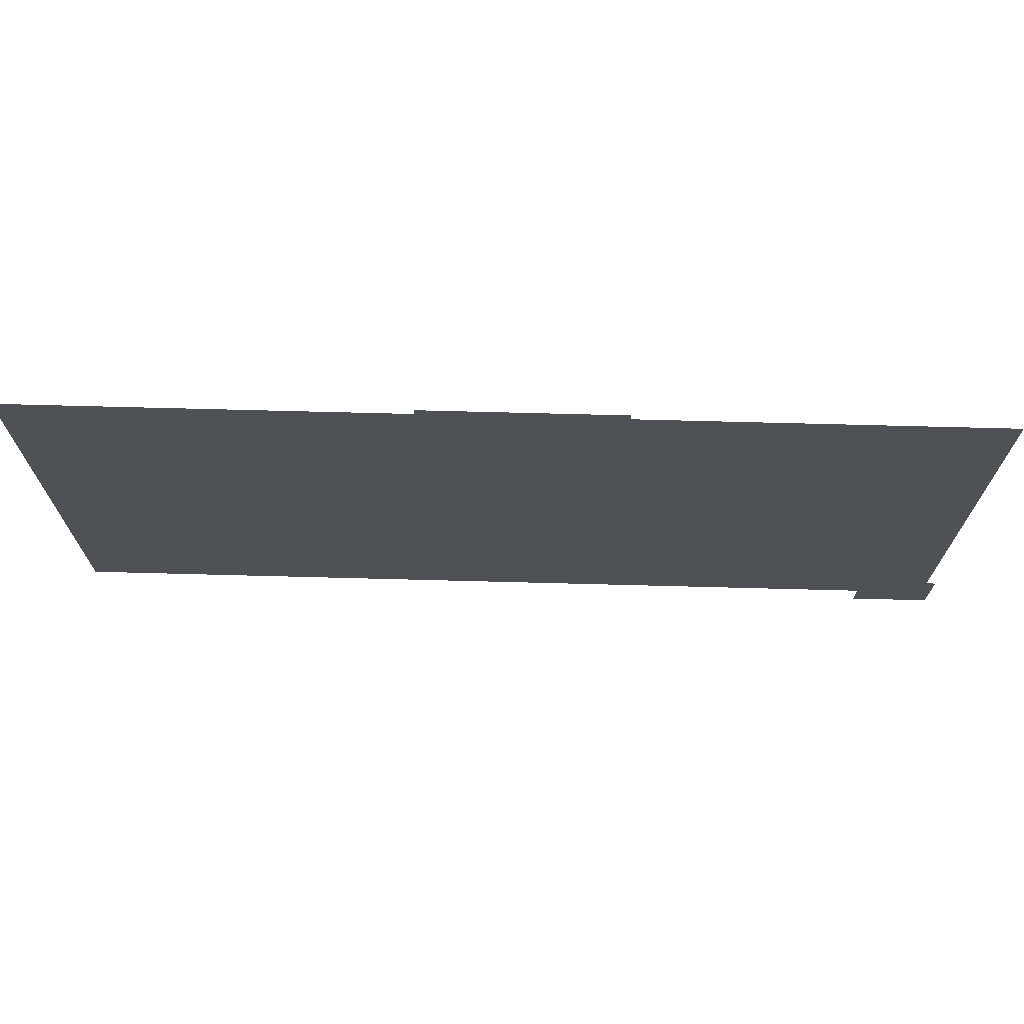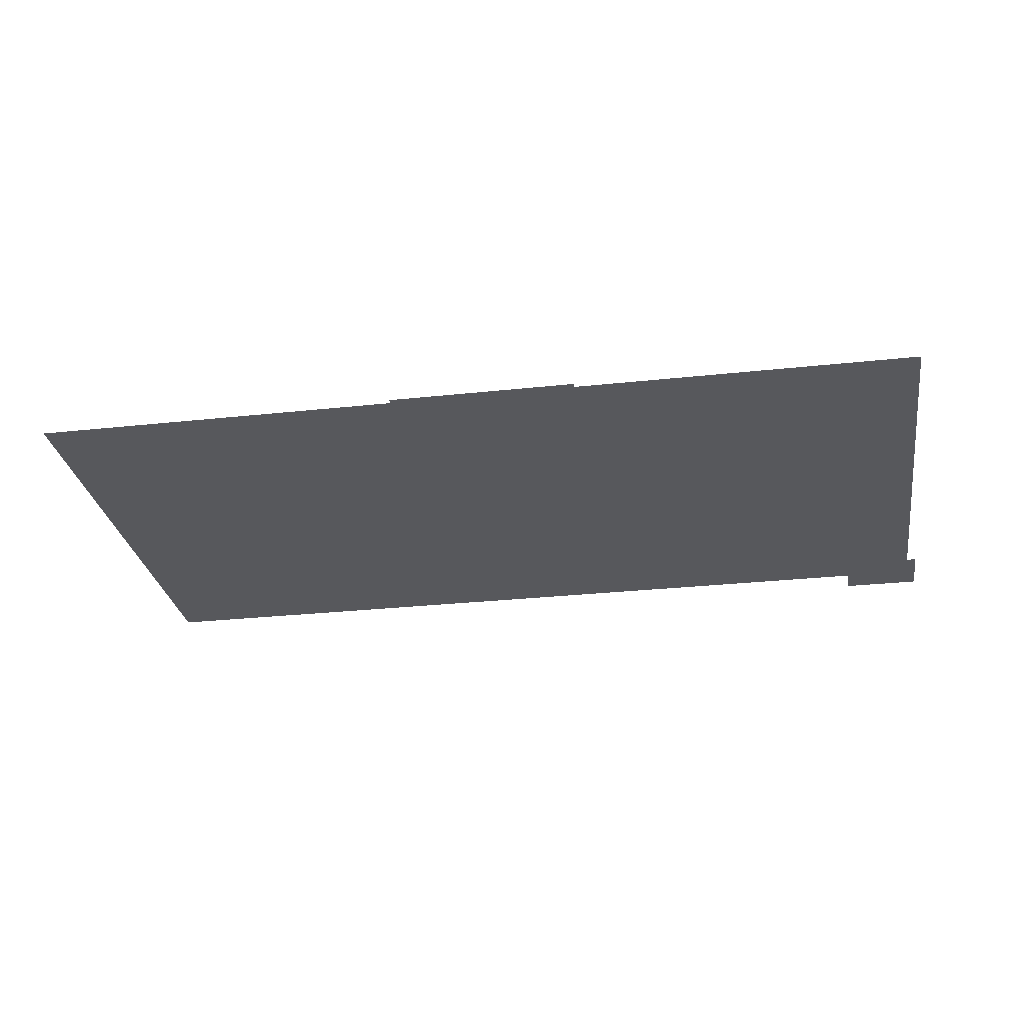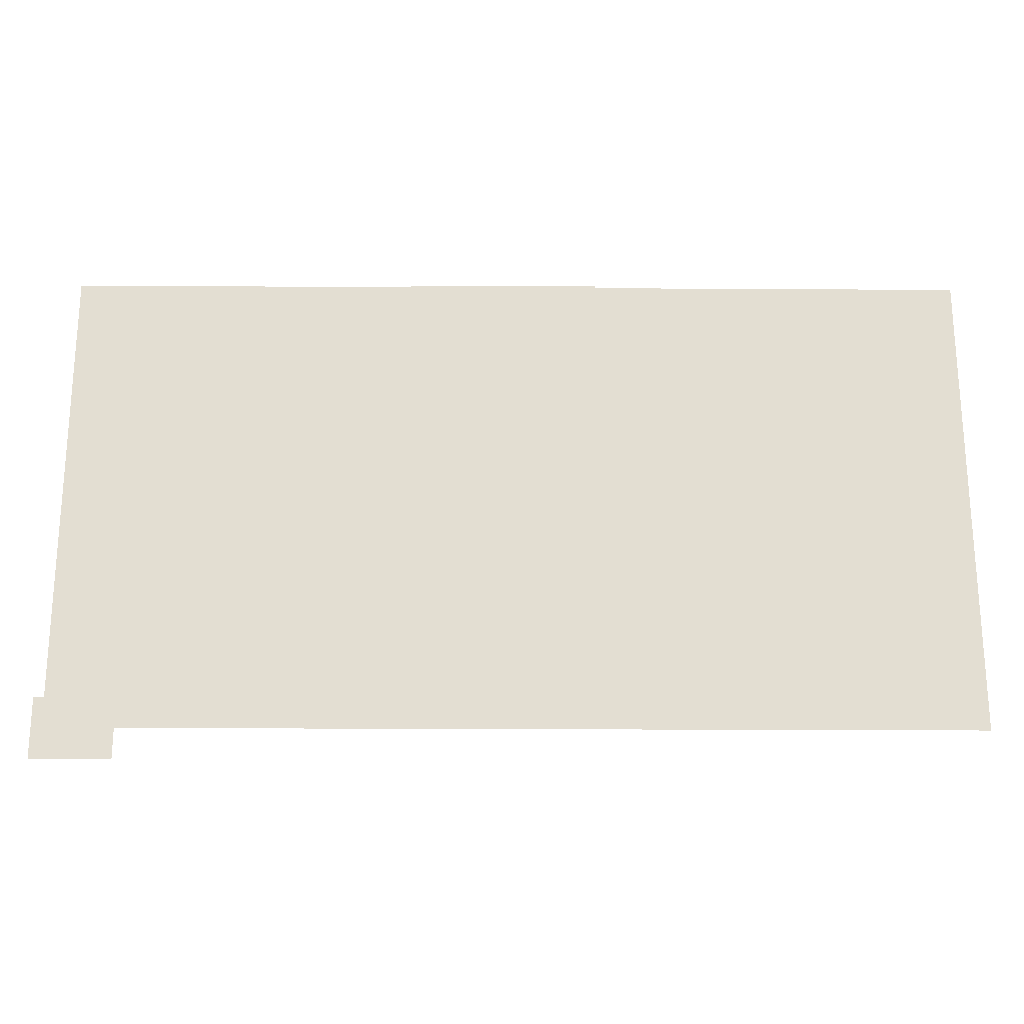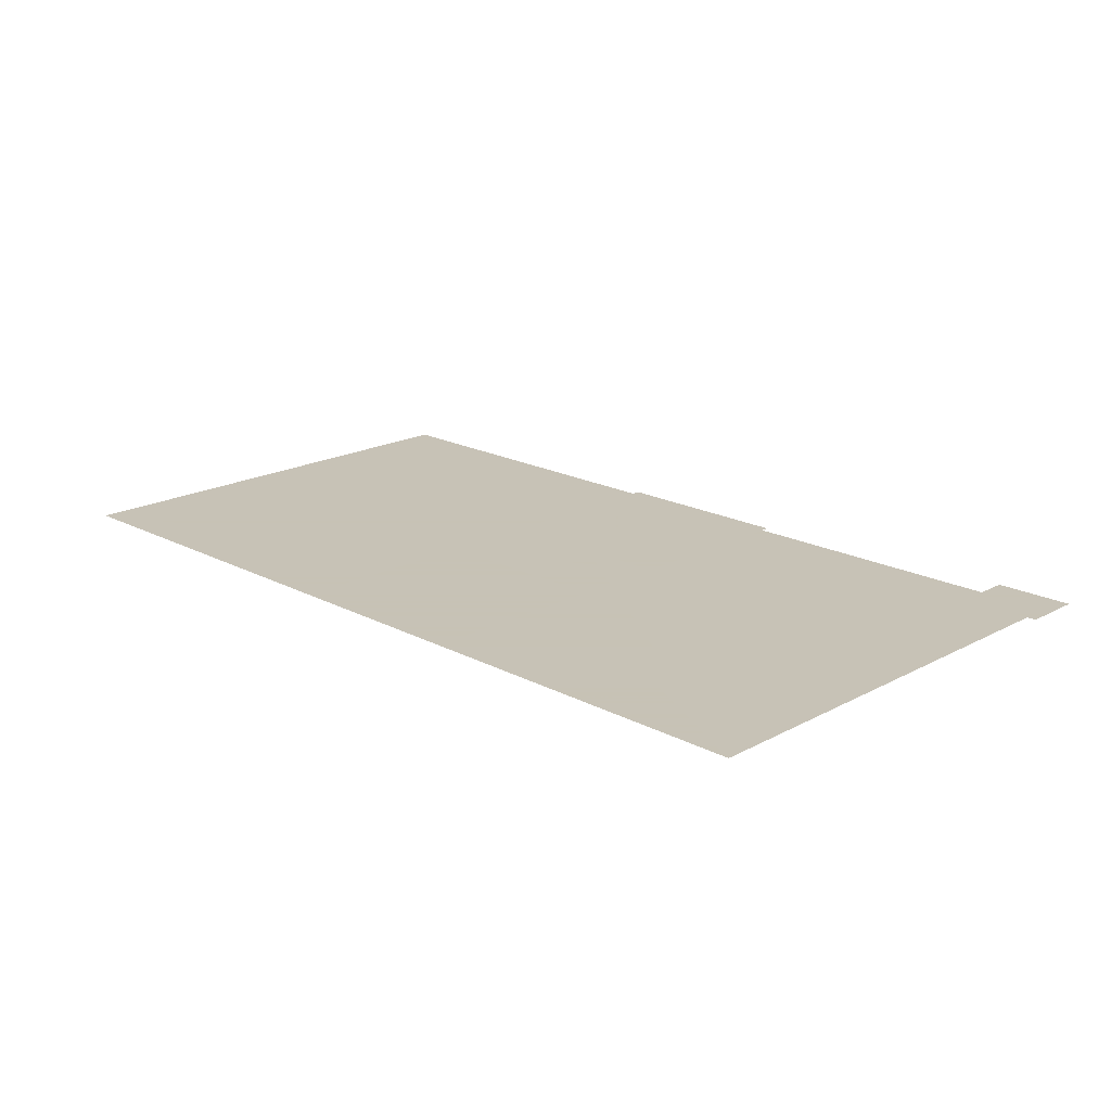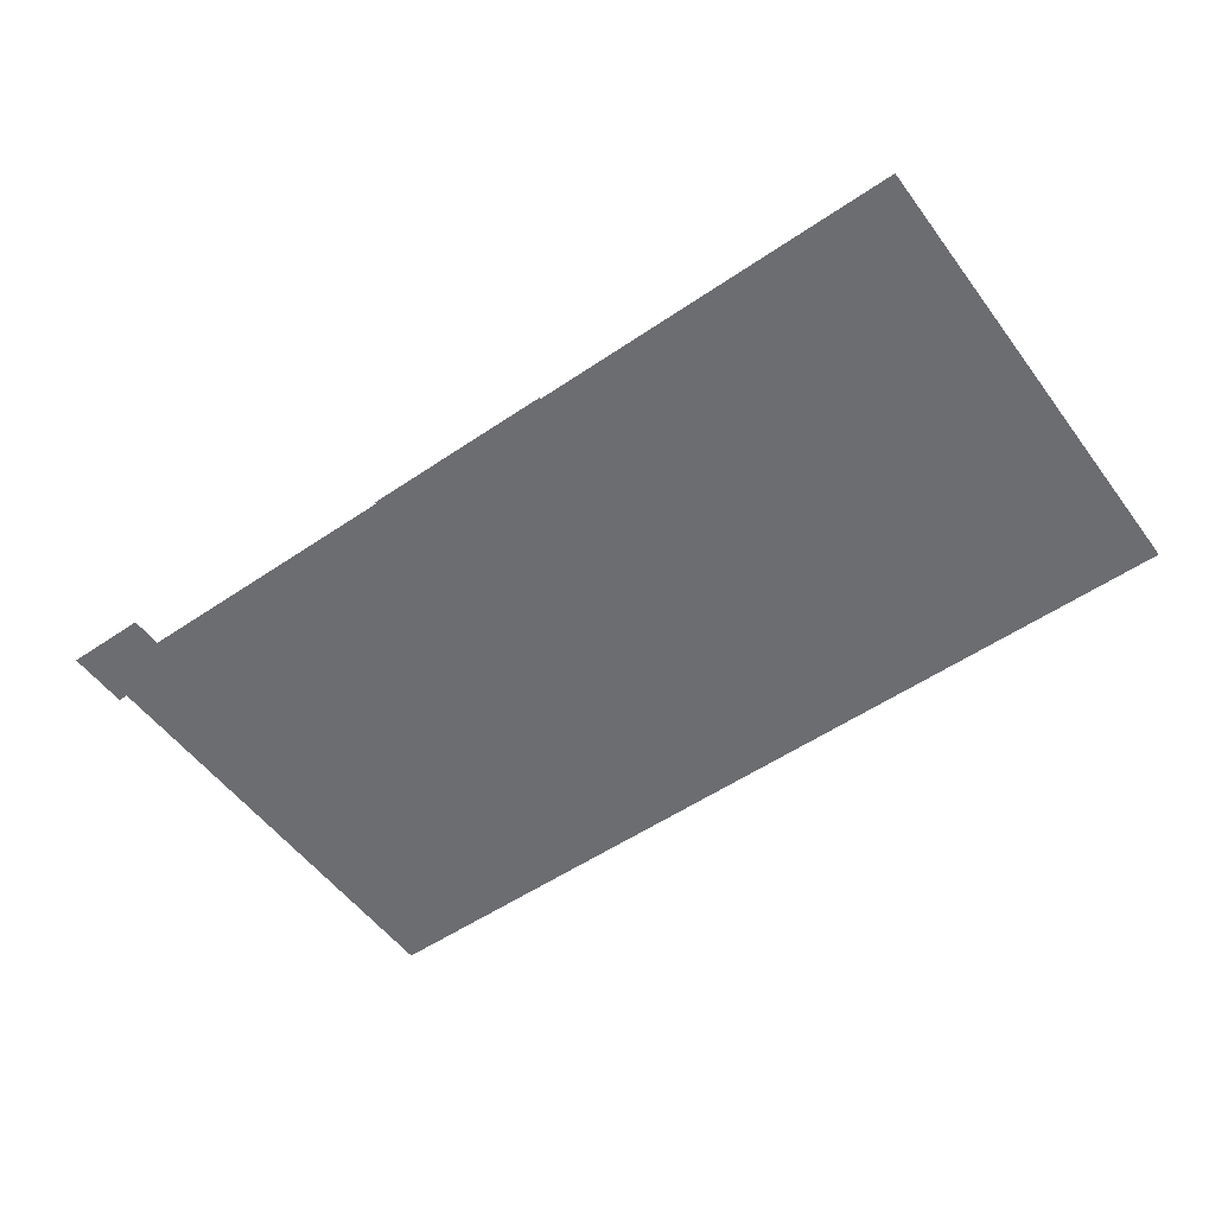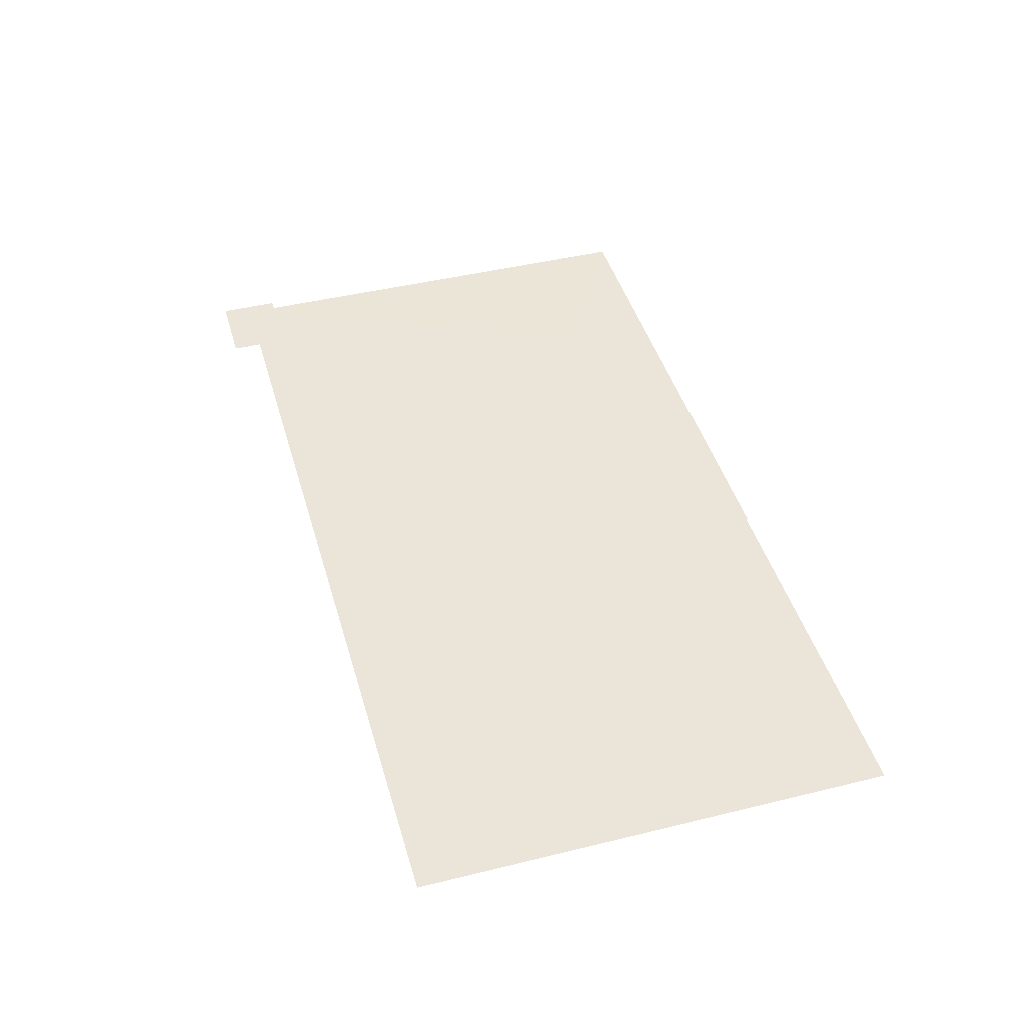
<metadata>
{"format":"obj","ext":"obj","renderer":"f3d","projection":"perspective","resolution":1024,"background":"white","views":[{"elev":70.3,"azim":-178.5,"up":"+Y"},{"elev":-28.5,"azim":-170.7,"up":"+Z"},{"elev":-22.4,"azim":-0.6,"up":"+Y"},{"elev":19.1,"azim":-135.3,"up":"+Z"},{"elev":-54.0,"azim":35.9,"up":"+Z"},{"elev":44.5,"azim":74.1,"up":"+Z"}]}
</metadata>
<code>
g Field
v 0 0 1
v 0 2500 1
v 4750 2500 1
v 4750 0 1
f 1 2 3 4
g StartConfig
v 900 2050 1.571
f 5 1 2
g GoalConfig
v 3450 200 1.571
f 6 1 2
g Robot
v 362.5 160 4
v -52.5 160 4
v -52.5 -160 4
v 362.5 -160 4
f 7 8 9 10
g Obstacle0
v 1800 0 20
v 2800 0 20
v 2800 1000 20
v 1800 1000 20
f 11 12 13 14
g Obstacle1
v 1800 1500 20
v 2800 1500 20
v 2800 2500 20
v 1800 2500 20
f 15 16 17 18

</code>
